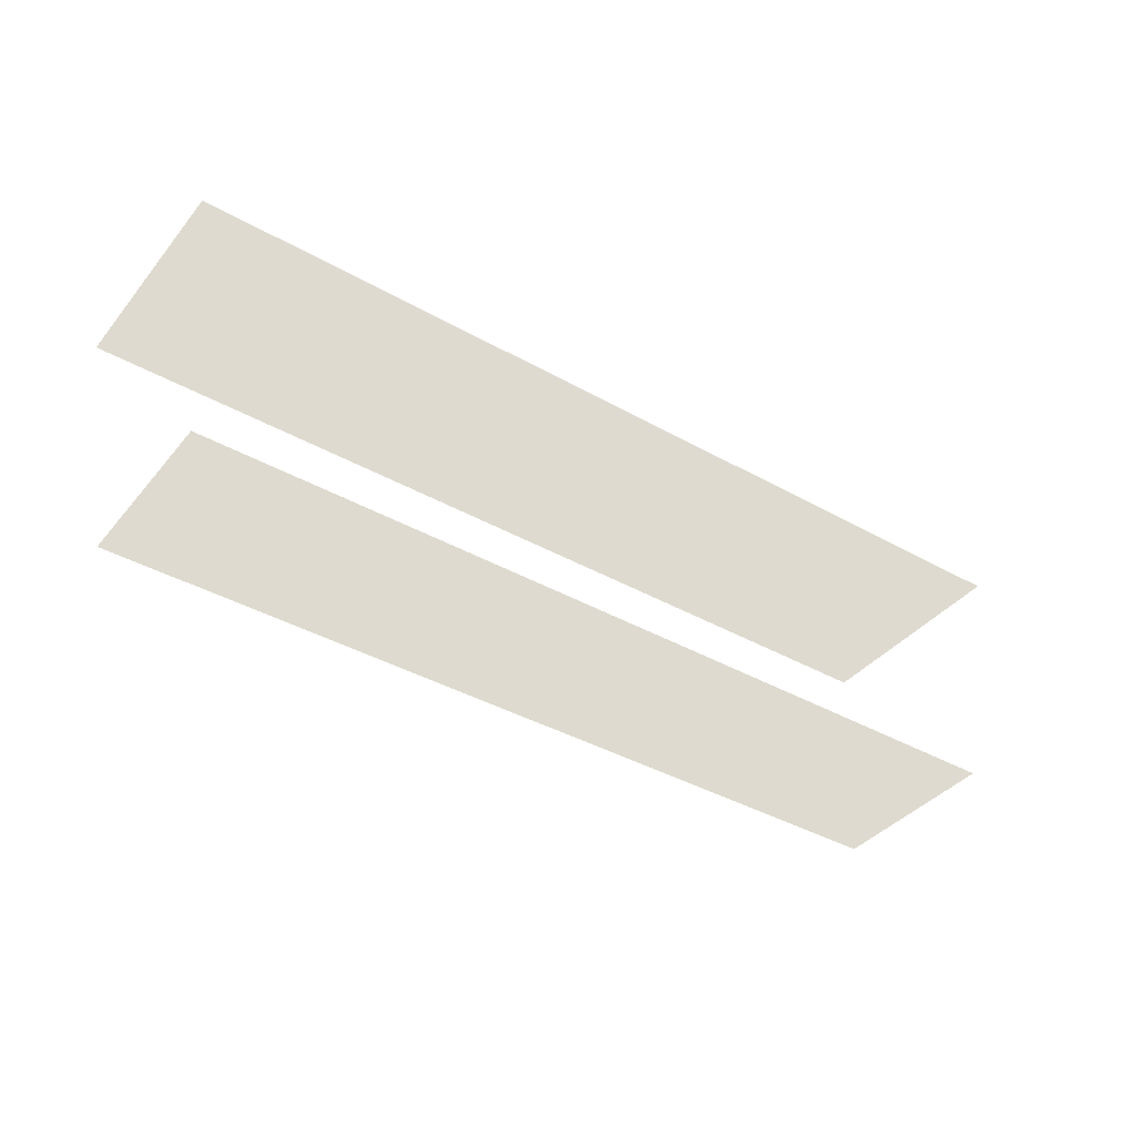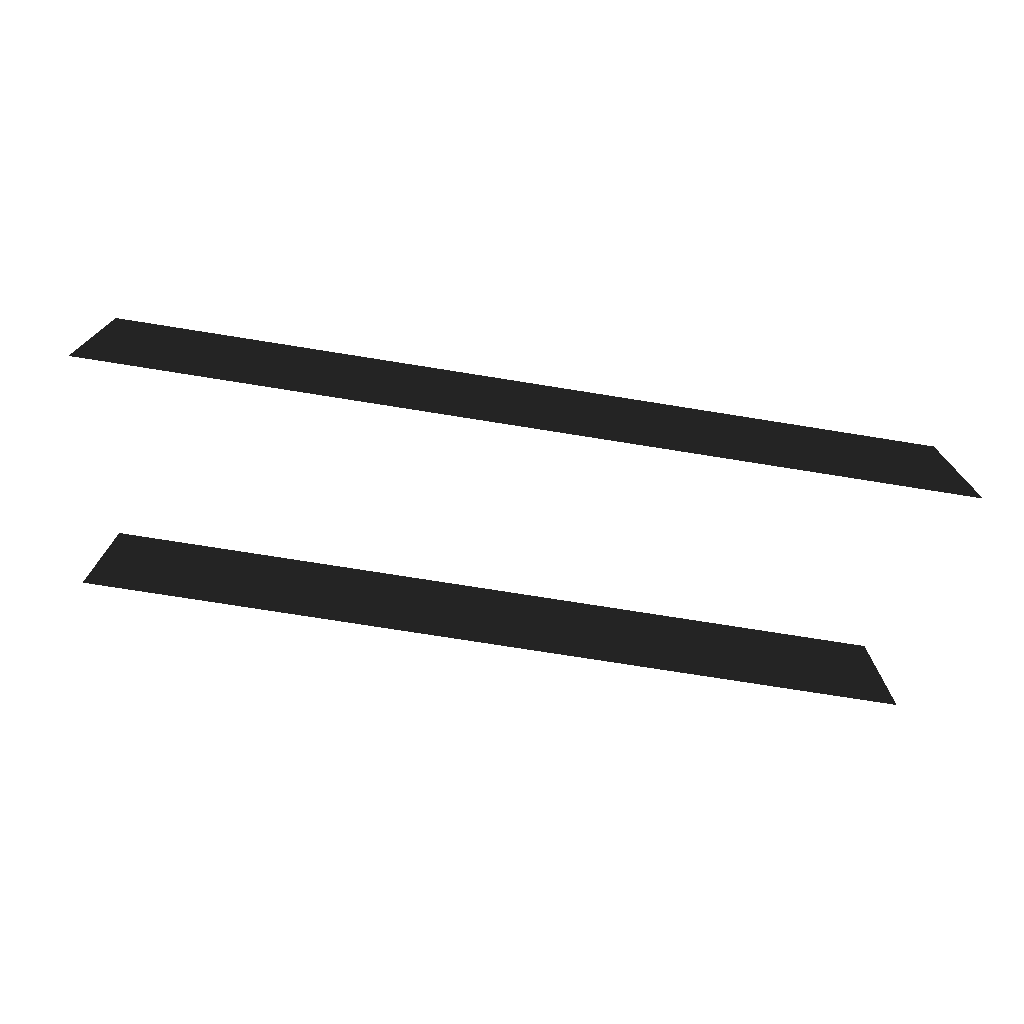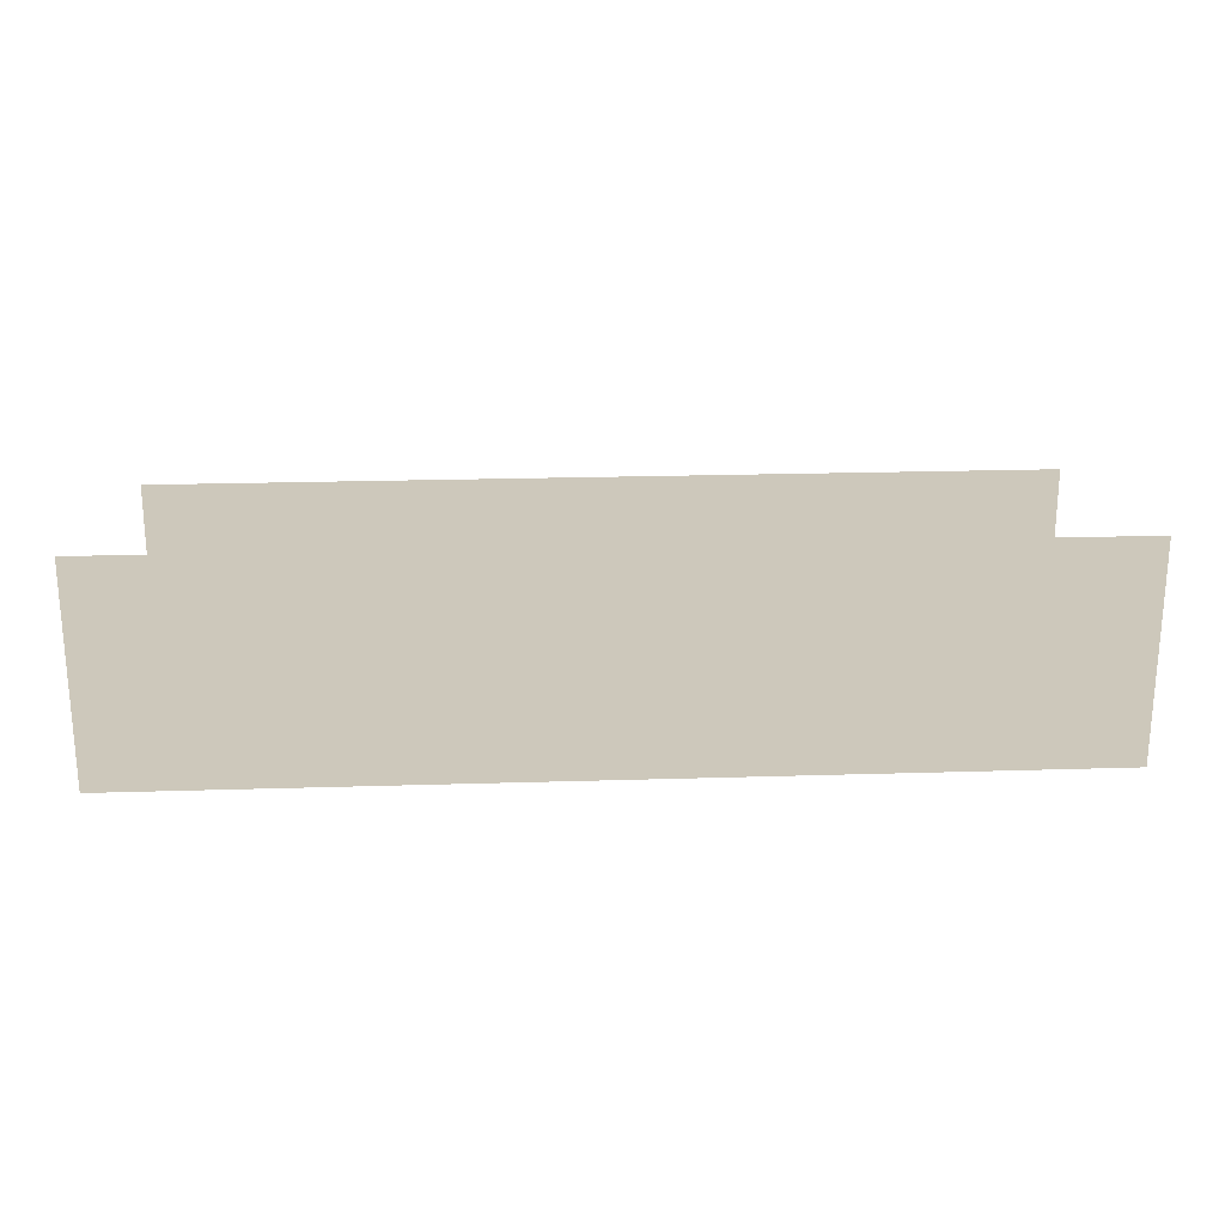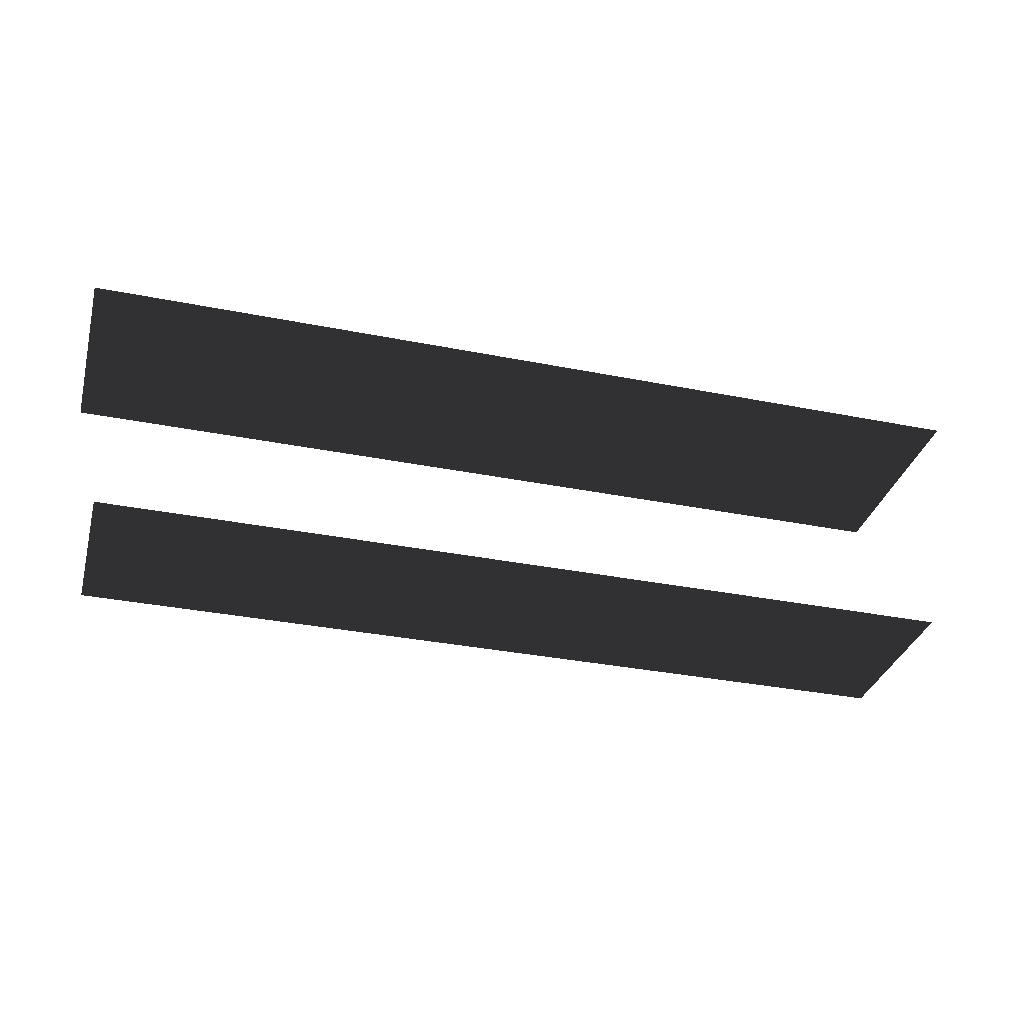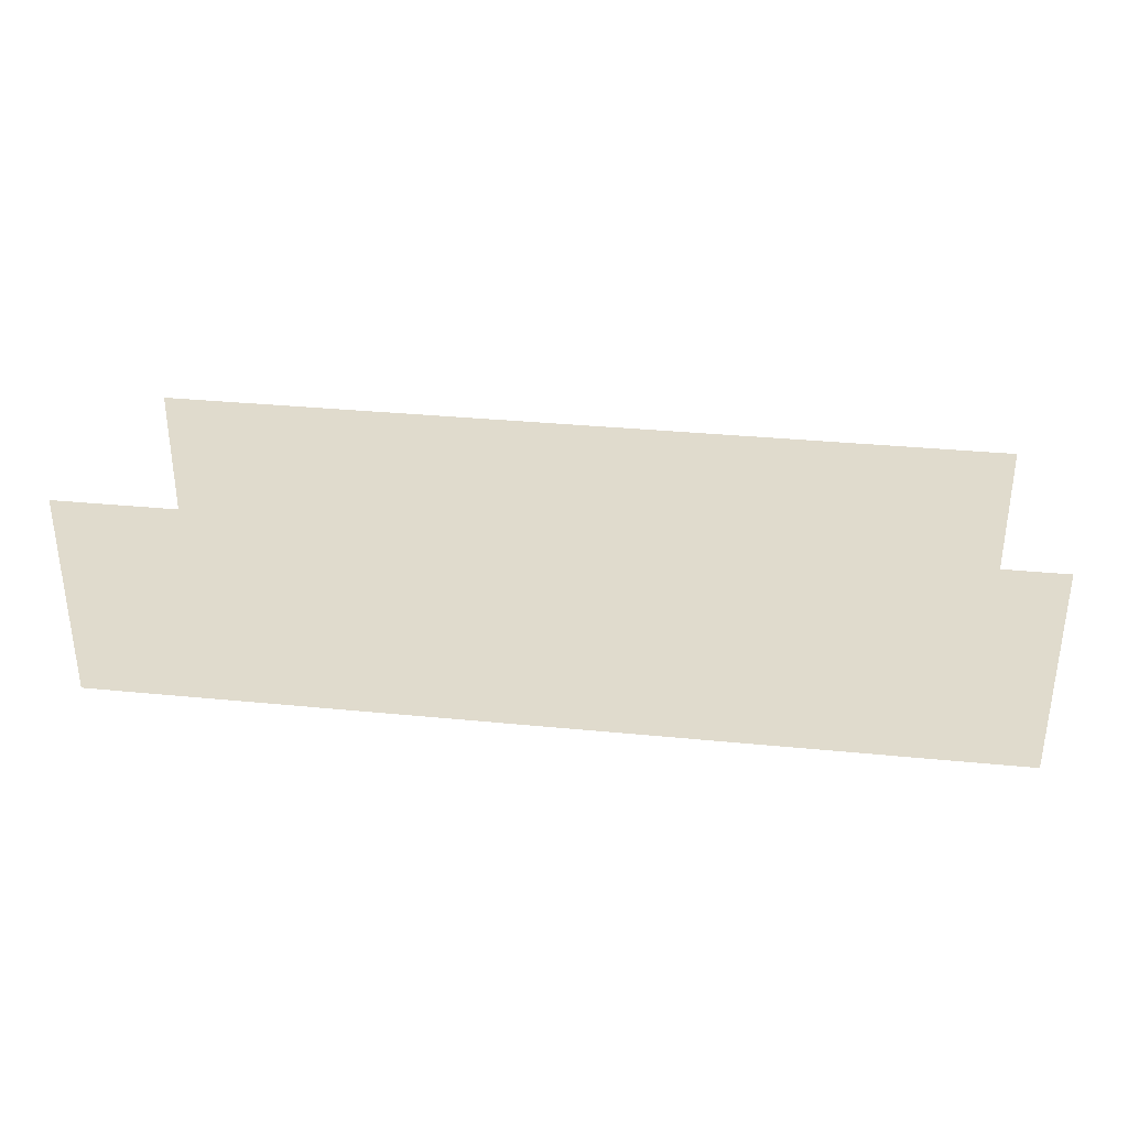
<metadata>
{"format":"obj","ext":"obj","renderer":"f3d","projection":"perspective","resolution":1024,"background":"white","views":[{"elev":-39.2,"azim":-35.2,"up":"+Z"},{"elev":-73.8,"azim":-9.1,"up":"+Y"},{"elev":22.0,"azim":-3.1,"up":"+Y"},{"elev":-33.6,"azim":164.8,"up":"+Z"},{"elev":33.3,"azim":7.7,"up":"+Y"}]}
</metadata>
<code>
v 60.2 -12.35 -23.15
v -60.2 12.35 -23.15
v 60.2 12.35 -23.15
v -60.2 -12.35 -23.15
v 64.58 -15.08 10.41
v -64.58 15.08 10.41
v 64.58 15.08 10.41
v -64.58 -15.08 10.41
g roof1.007_33925_239
f 1 3 2
f 4 1 2
f 5 7 6
f 8 5 6

</code>
